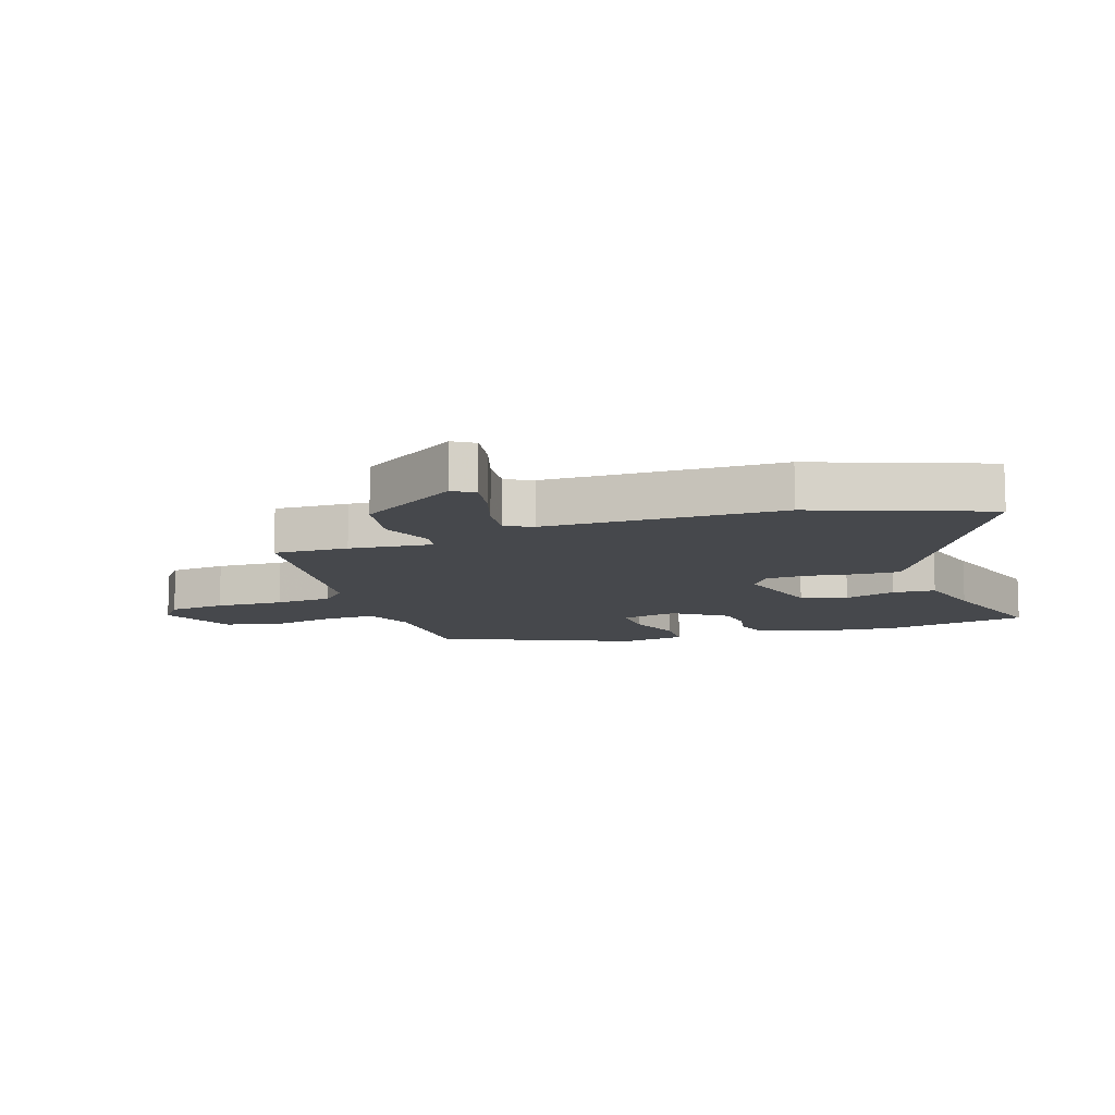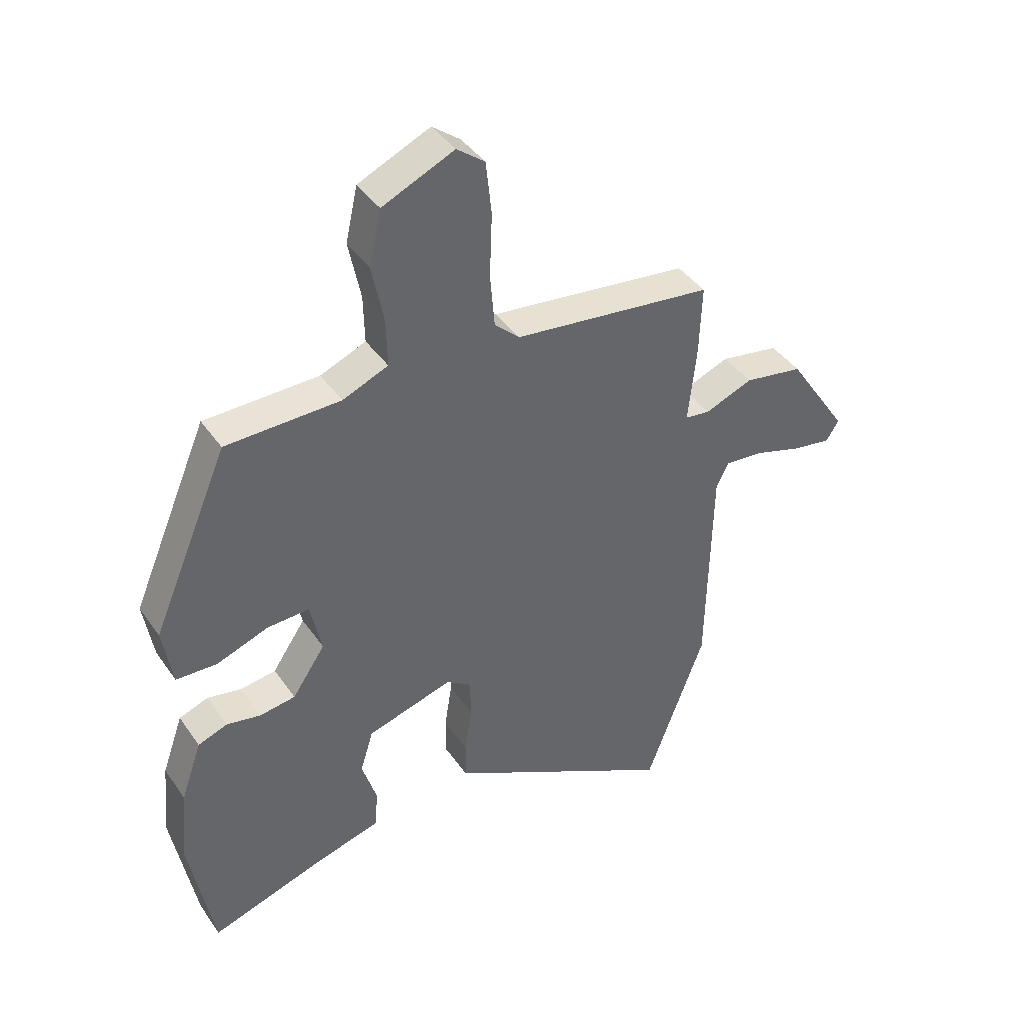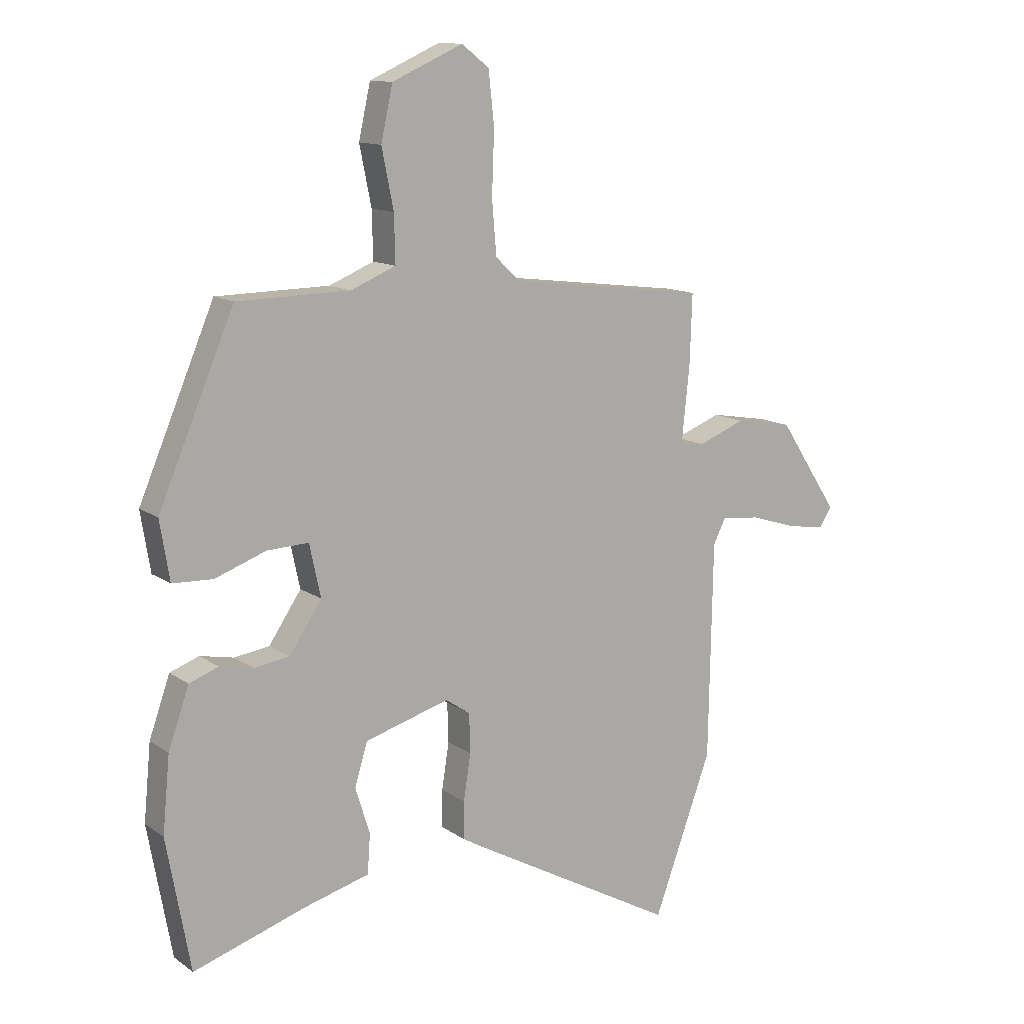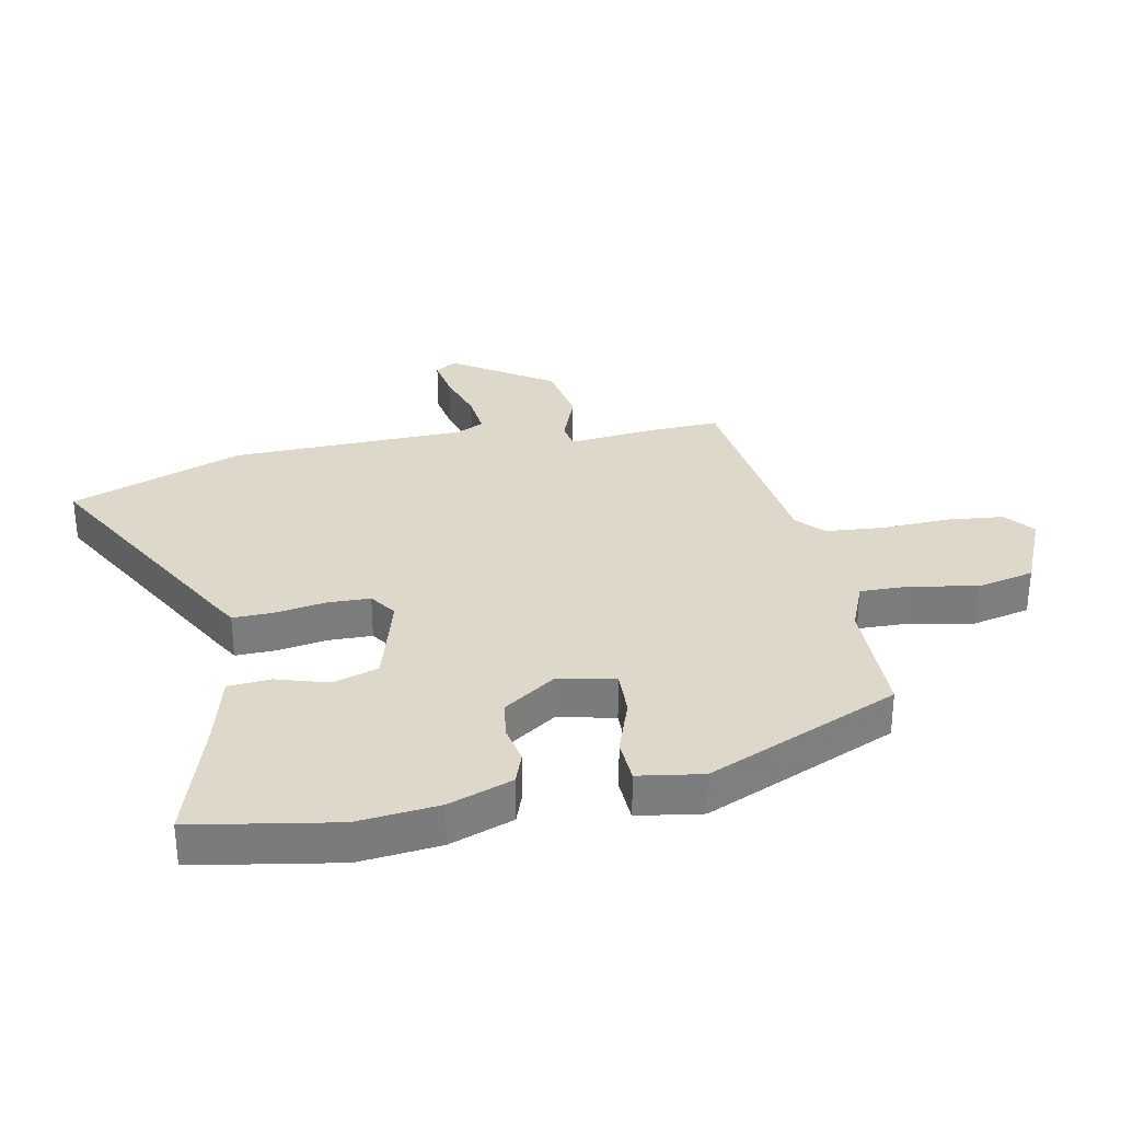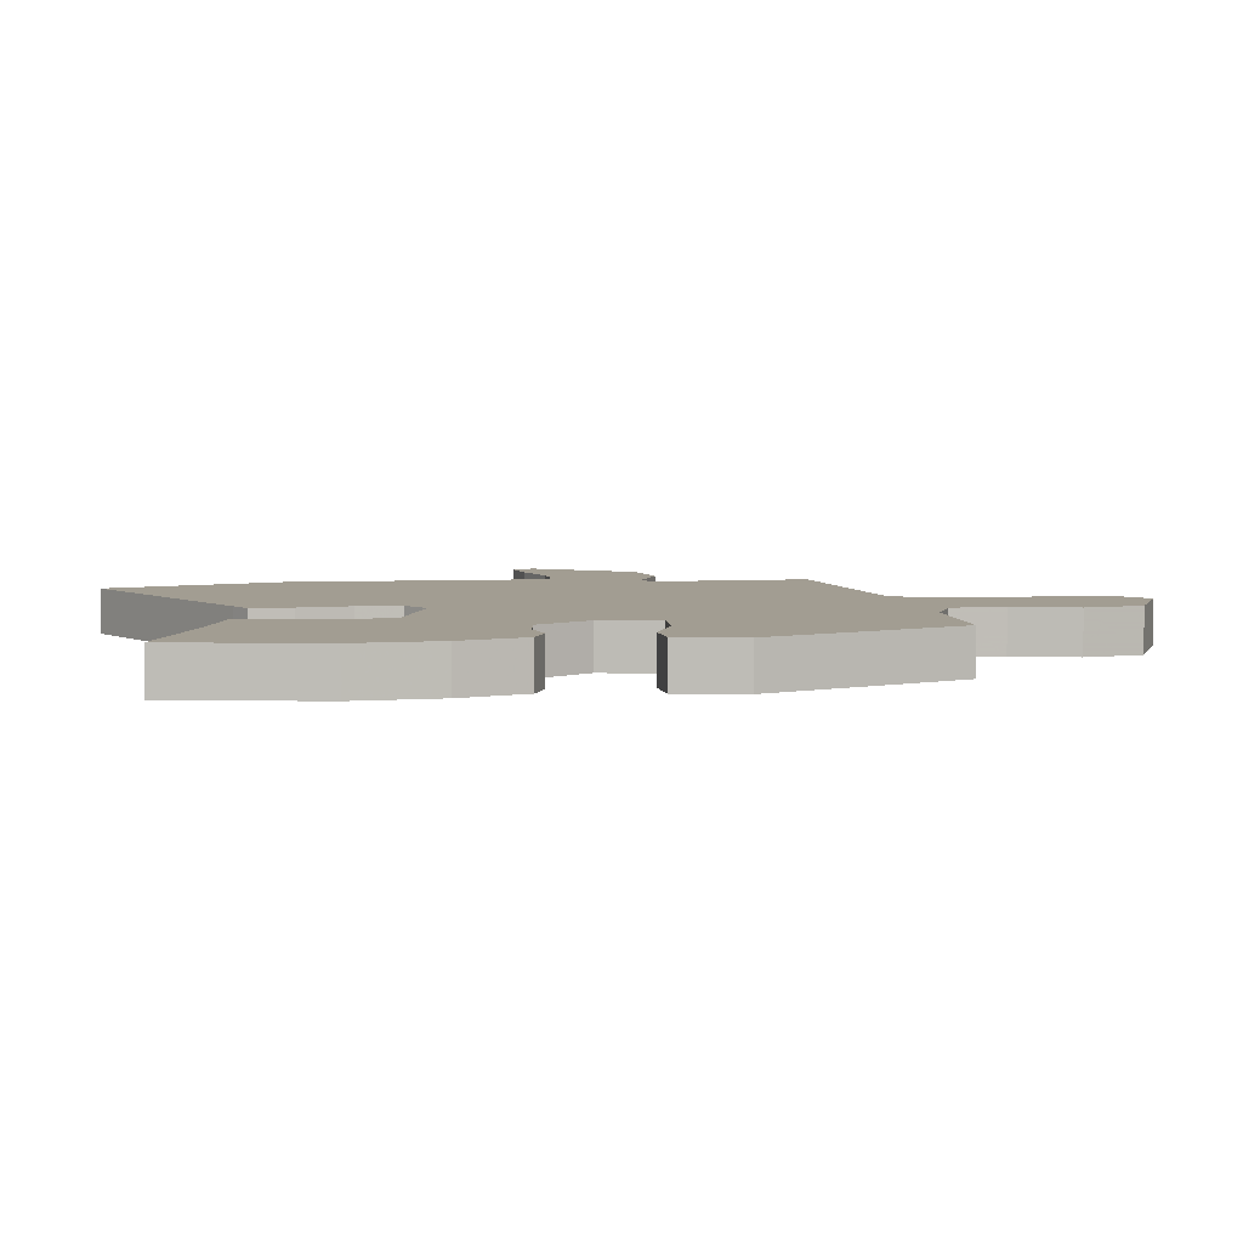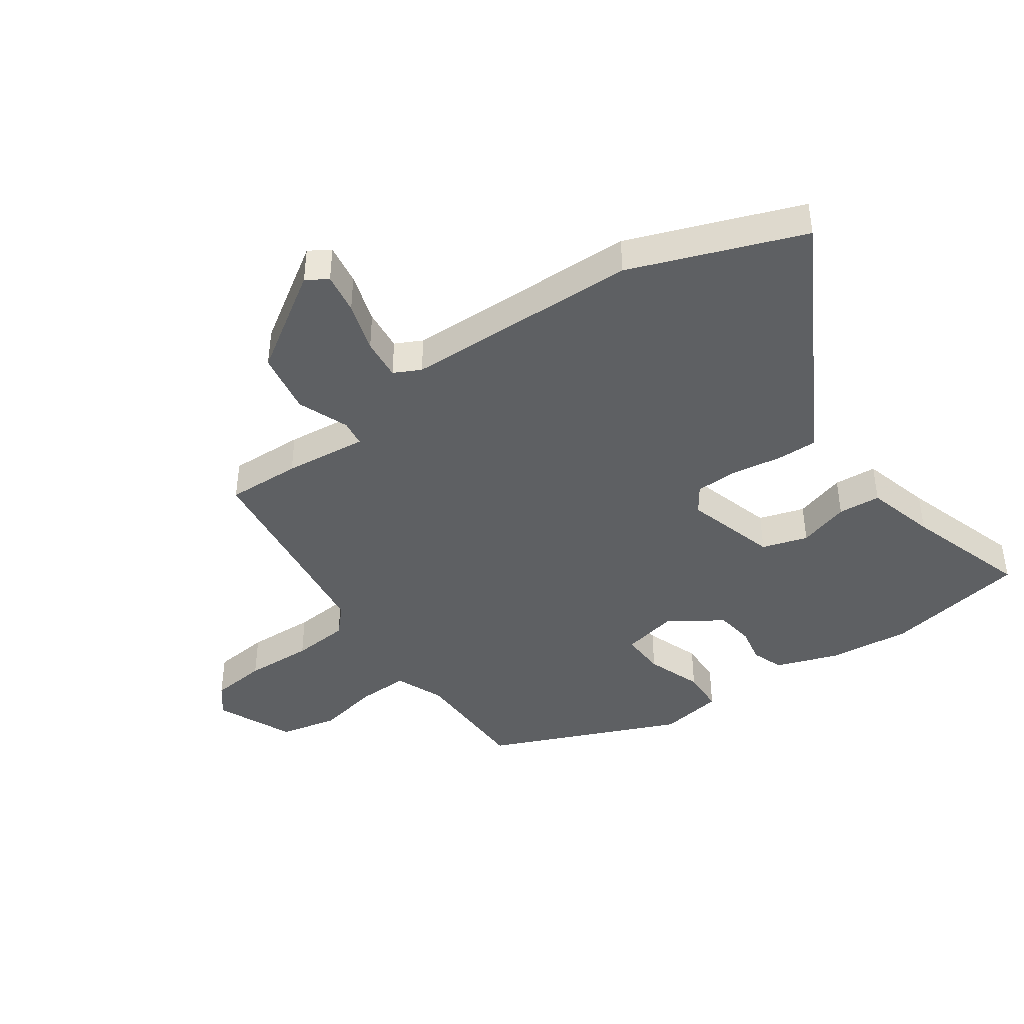
<metadata>
{"format":"obj","ext":"obj","renderer":"f3d","projection":"perspective","resolution":1024,"background":"white","views":[{"elev":-11.1,"azim":108.5,"up":"+Y"},{"elev":41.4,"azim":-31.7,"up":"+Z"},{"elev":12.6,"azim":-32.9,"up":"+Z"},{"elev":31.6,"azim":-101.5,"up":"+Y"},{"elev":4.9,"azim":-97.5,"up":"+Y"},{"elev":-42.3,"azim":125.0,"up":"+Y"}]}
</metadata>
<code>
v -0.382 0.07 0.467
v -0.181 0.07 0.47
v -0.101 0.07 0.503
v -0.103 0.07 0.587
v -0.124 0.07 0.691
v -0.103 0.07 0.786
v 0.023 0.07 0.842
v 0.072 0.07 0.804
v 0.082 0.07 0.711
v 0.078 0.07 0.599
v 0.086 0.07 0.505
v 0.13 0.07 0.464
v 0.482 0.07 0.42
v 0.478 0.07 0.298
v 0.464 0.07 0.161
v 0.508 0.07 0.155
v 0.592 0.07 0.188
v 0.696 0.07 0.17
v 0.803 0.07 0.008
v 0.781 0.07 -0.027
v 0.713 0.07 -0.016
v 0.63 0.07 0.01
v 0.561 0.07 0.017
v 0.539 0.07 -0.027
v 0.532 0.07 -0.414
v 0.428 0.07 -0.696
v 0.055 0.07 -0.49
v 0.019 0.07 -0.469
v 0.02 0.07 -0.403
v 0.033 0.07 -0.32
v 0.031 0.07 -0.25
v -0.013 0.07 -0.22
v -0.164 0.07 -0.264
v -0.187 0.07 -0.339
v -0.161 0.07 -0.423
v -0.166 0.07 -0.493
v -0.281 0.07 -0.524
v -0.484 0.07 -0.589
v -0.526 0.07 -0.355
v -0.513 0.07 -0.221
v -0.476 0.07 -0.116
v -0.424 0.07 -0.097
v -0.364 0.07 -0.109
v -0.301 0.07 -0.1
v -0.243 0.07 -0.014
v -0.263 0.07 0.079
v -0.337 0.07 0.076
v -0.428 0.07 0.043
v -0.5 0.07 0.046
v -0.517 0.07 0.151
v -0.382 0 0.467
v -0.181 0 0.47
v -0.101 0 0.503
v -0.103 0 0.587
v -0.124 0 0.691
v -0.103 0 0.786
v 0.023 0 0.842
v 0.072 0 0.804
v 0.082 0 0.711
v 0.078 0 0.599
v 0.086 0 0.505
v 0.13 0 0.464
v 0.482 0 0.42
v 0.478 0 0.298
v 0.464 0 0.161
v 0.508 0 0.155
v 0.592 0 0.188
v 0.696 0 0.17
v 0.803 0 0.008
v 0.781 0 -0.027
v 0.713 0 -0.016
v 0.63 0 0.01
v 0.561 0 0.017
v 0.539 0 -0.027
v 0.532 0 -0.414
v 0.428 0 -0.696
v 0.055 0 -0.49
v 0.019 0 -0.469
v 0.02 0 -0.403
v 0.033 0 -0.32
v 0.031 0 -0.25
v -0.013 0 -0.22
v -0.164 0 -0.264
v -0.187 0 -0.339
v -0.161 0 -0.423
v -0.166 0 -0.493
v -0.281 0 -0.524
v -0.484 0 -0.589
v -0.526 0 -0.355
v -0.513 0 -0.221
v -0.476 0 -0.116
v -0.424 0 -0.097
v -0.364 0 -0.109
v -0.301 0 -0.1
v -0.243 0 -0.014
v -0.263 0 0.079
v -0.337 0 0.076
v -0.428 0 0.043
v -0.5 0 0.046
v -0.517 0 0.151
f 47 48 49 50
f 46 47 50 1
f 40 41 42 43
f 40 43 44
f 37 38 39 40
f 37 40 44
f 34 35 36 37
f 33 34 37 44
f 32 33 44 45
f 27 28 29 30
f 27 30 31
f 24 25 26 27
f 23 24 27 31
f 19 20 21 22
f 19 22 23
f 16 17 18 19
f 15 16 19 23
f 12 13 14 15
f 12 15 23 31
f 7 8 9 10
f 7 10 11
f 4 5 6 7
f 3 4 7 11
f 2 3 11 12
f 46 1 2 12
f 32 45 46
f 12 31 32 46
f 100 99 98 97
f 51 100 97 96
f 93 92 91 90
f 94 93 90
f 90 89 88 87
f 94 90 87
f 87 86 85 84
f 94 87 84 83
f 95 94 83 82
f 80 79 78 77
f 81 80 77
f 77 76 75 74
f 81 77 74 73
f 72 71 70 69
f 73 72 69
f 69 68 67 66
f 73 69 66 65
f 65 64 63 62
f 81 73 65 62
f 60 59 58 57
f 61 60 57
f 57 56 55 54
f 61 57 54 53
f 62 61 53 52
f 62 52 51 96
f 96 95 82
f 96 82 81 62
f 1 51 52 2
f 2 52 53 3
f 3 53 54 4
f 4 54 55 5
f 5 55 56 6
f 6 56 57 7
f 7 57 58 8
f 8 58 59 9
f 9 59 60 10
f 10 60 61 11
f 11 61 62 12
f 12 62 63 13
f 13 63 64 14
f 14 64 65 15
f 15 65 66 16
f 16 66 67 17
f 17 67 68 18
f 18 68 69 19
f 19 69 70 20
f 20 70 71 21
f 21 71 72 22
f 22 72 73 23
f 23 73 74 24
f 24 74 75 25
f 25 75 76 26
f 26 76 77 27
f 27 77 78 28
f 28 78 79 29
f 29 79 80 30
f 30 80 81 31
f 31 81 82 32
f 32 82 83 33
f 33 83 84 34
f 34 84 85 35
f 35 85 86 36
f 36 86 87 37
f 37 87 88 38
f 38 88 89 39
f 39 89 90 40
f 40 90 91 41
f 41 91 92 42
f 42 92 93 43
f 43 93 94 44
f 44 94 95 45
f 45 95 96 46
f 46 96 97 47
f 47 97 98 48
f 48 98 99 49
f 49 99 100 50
f 50 100 51 1

</code>
